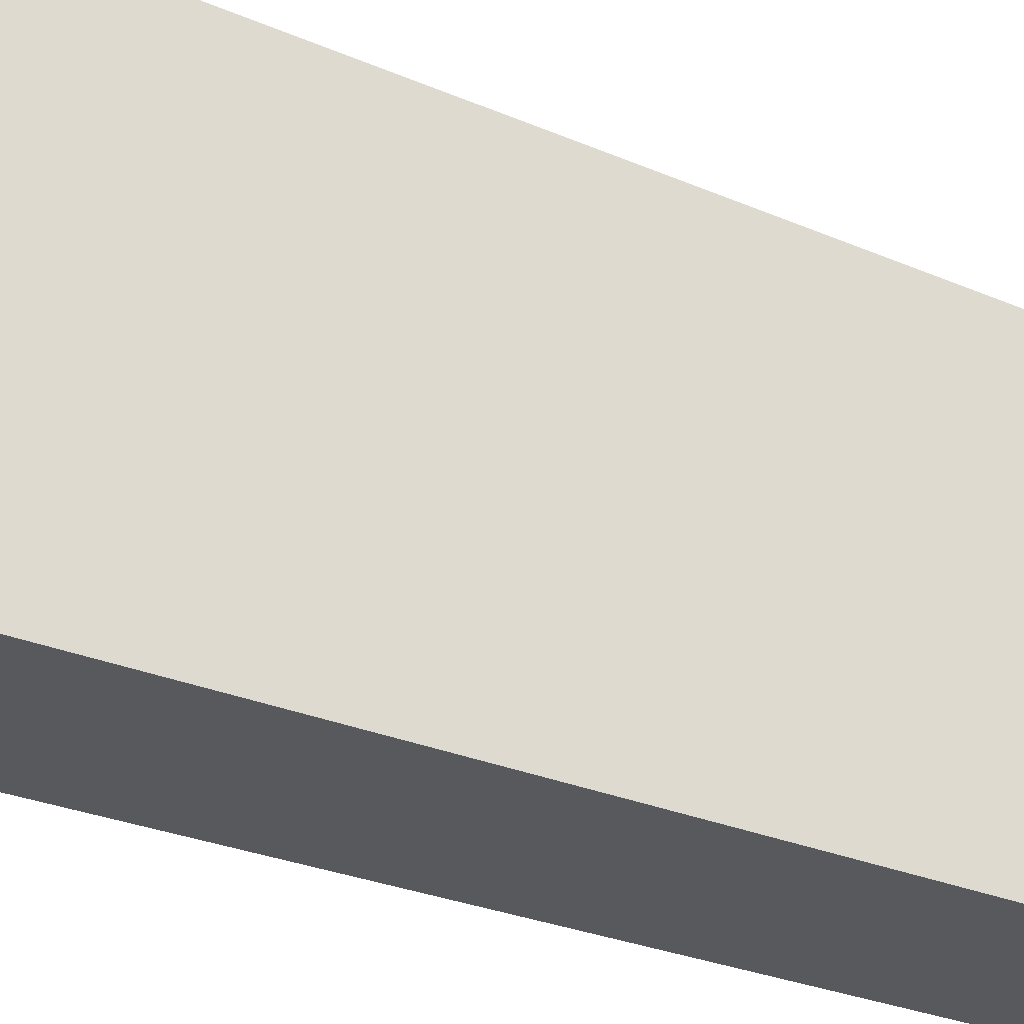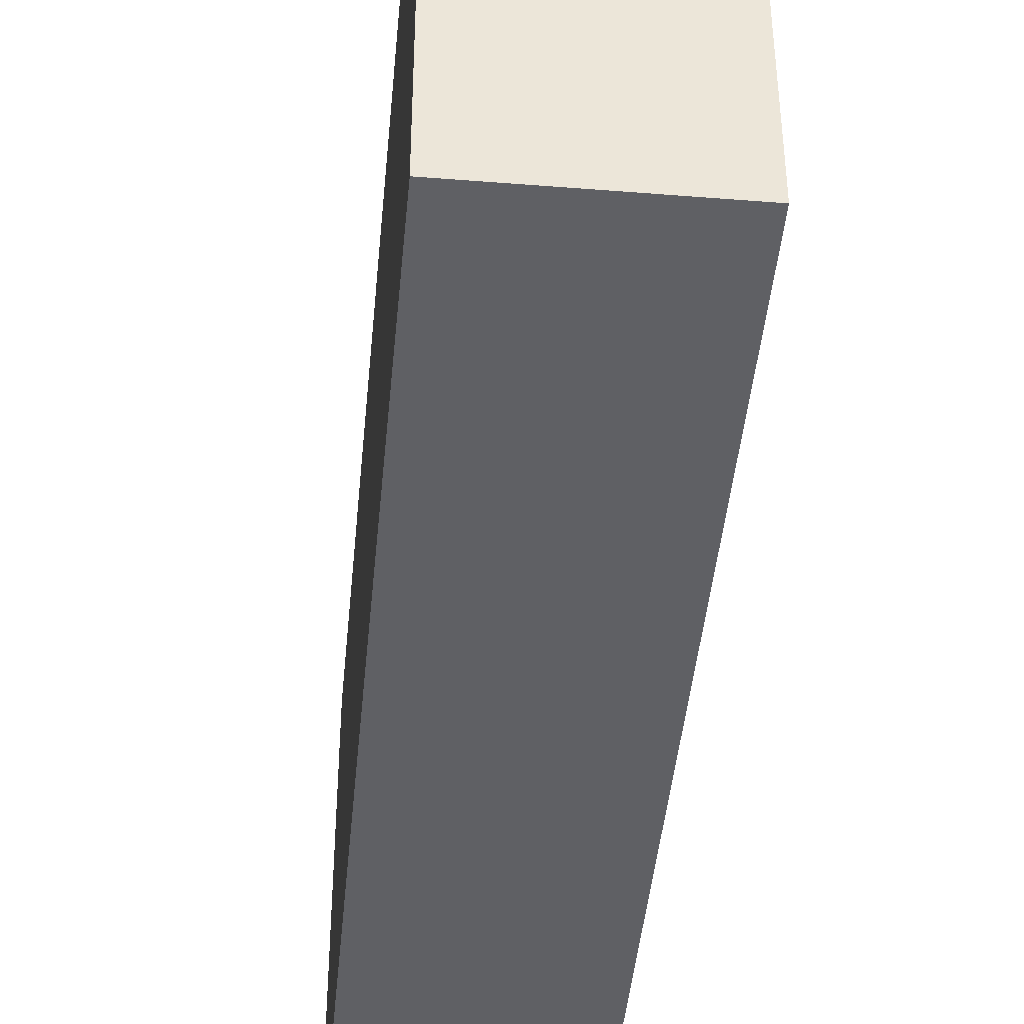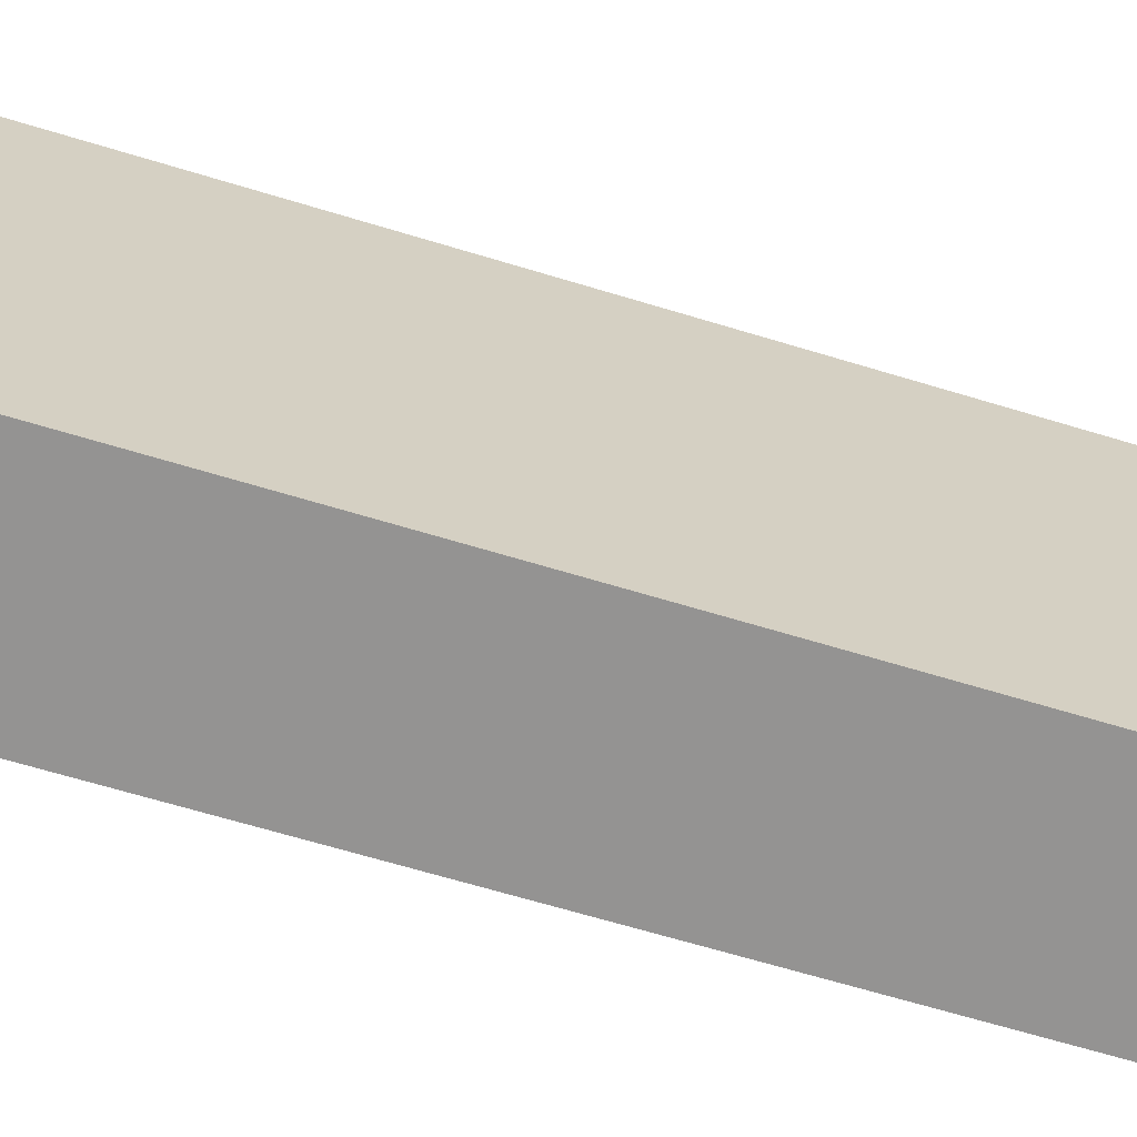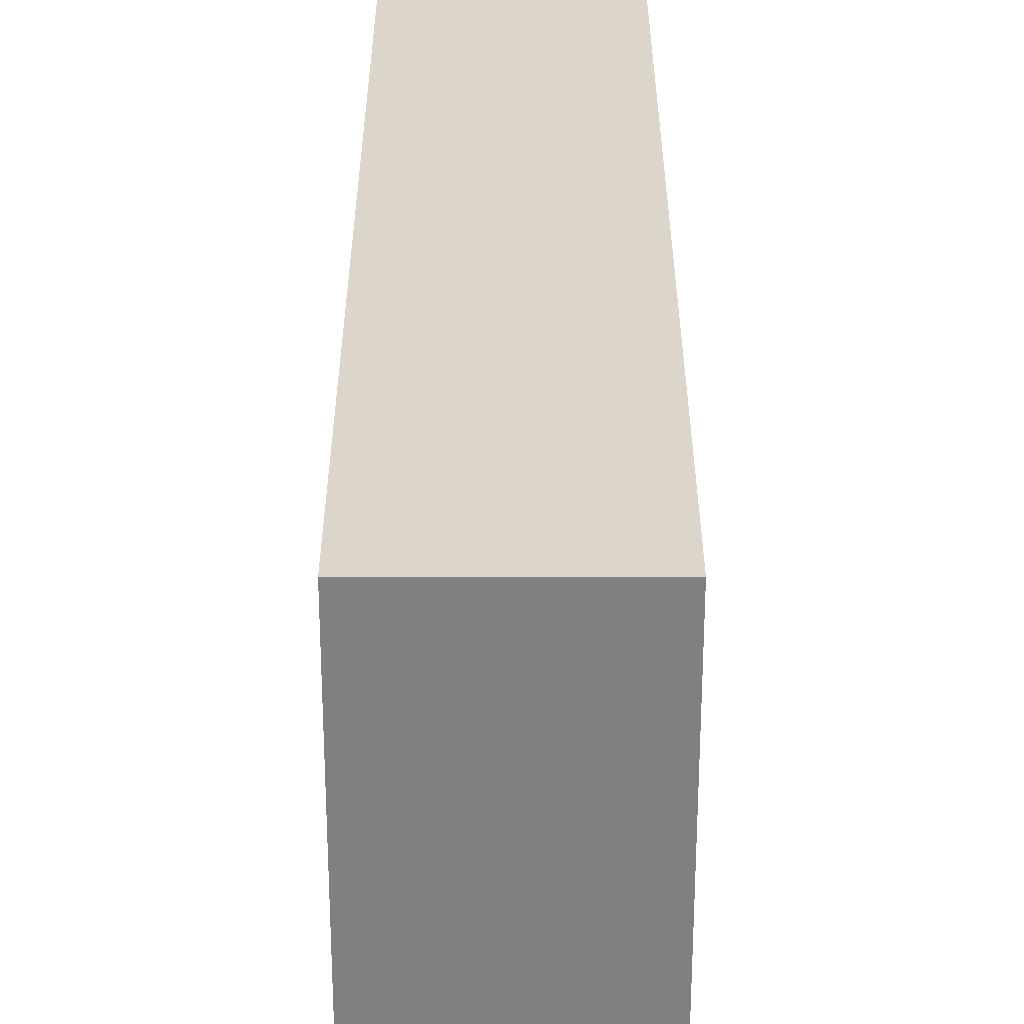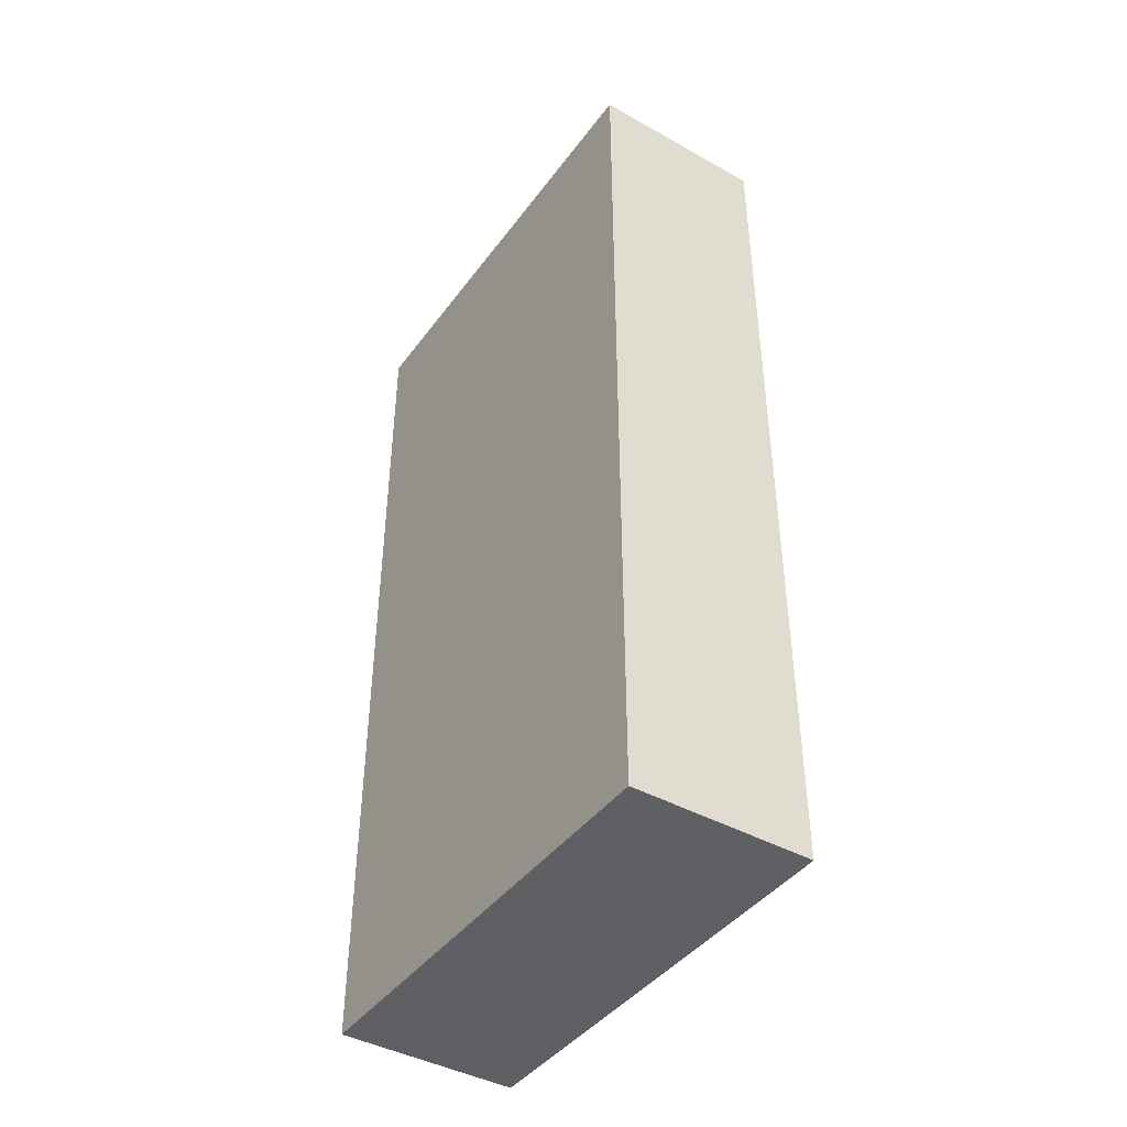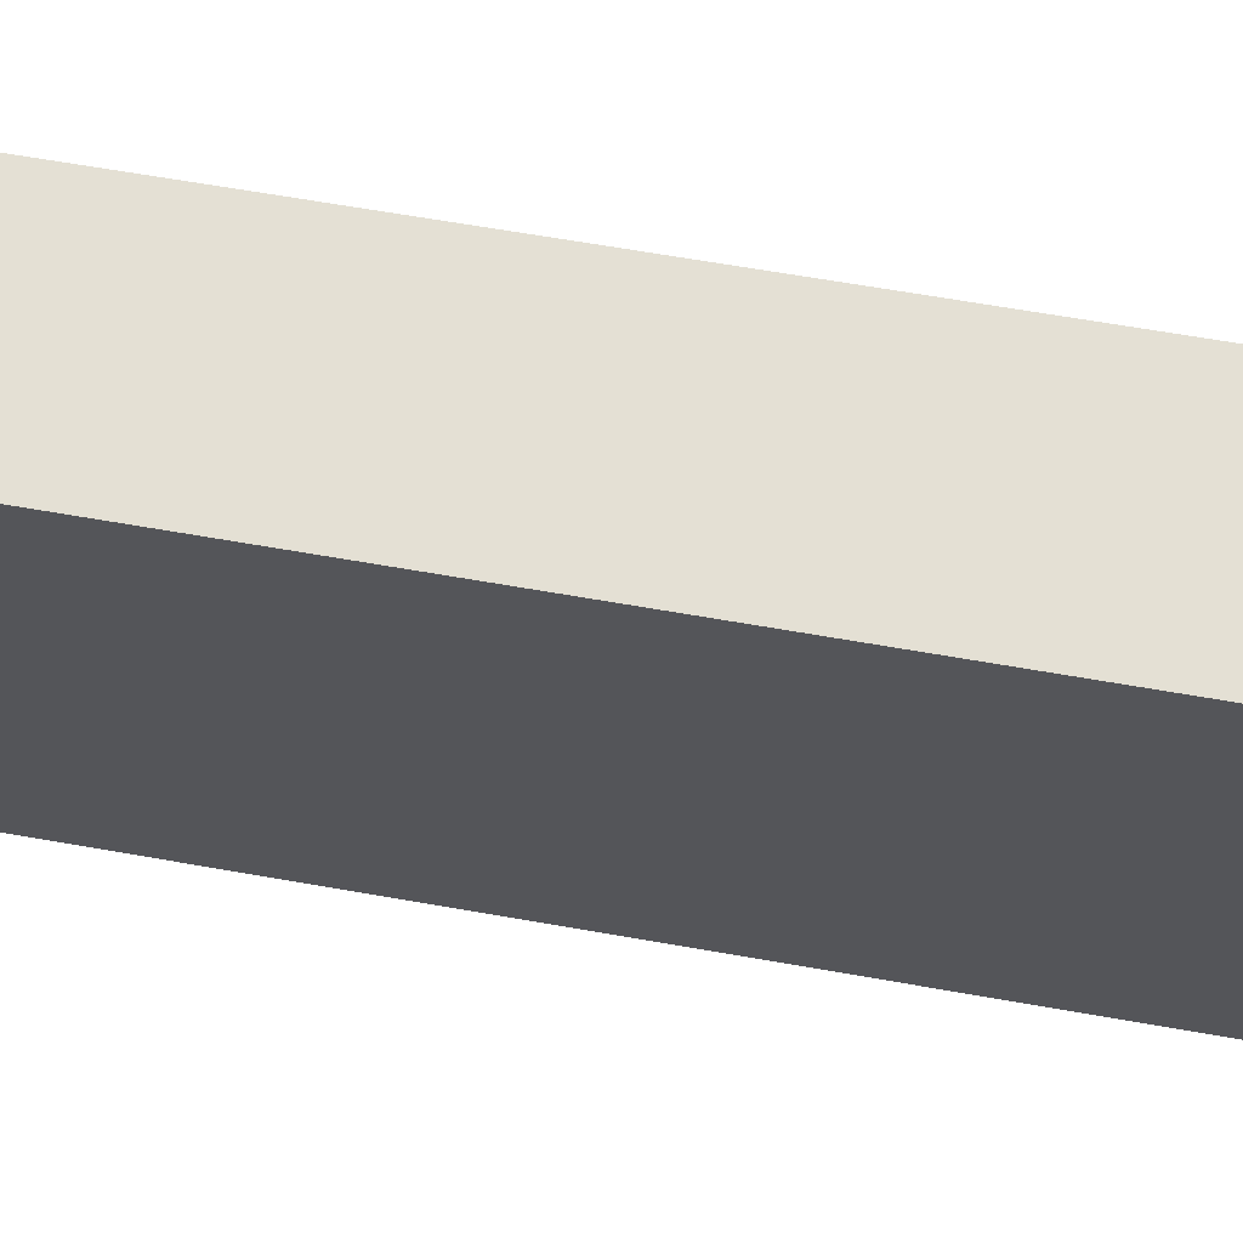
<metadata>
{"format":"obj","ext":"obj","renderer":"f3d","projection":"perspective","resolution":1024,"background":"white","views":[{"elev":-29.6,"azim":58.1,"up":"+Y"},{"elev":-44.3,"azim":-5.3,"up":"+Y"},{"elev":-66.8,"azim":-106.9,"up":"+Y"},{"elev":30.0,"azim":0.0,"up":"+Y"},{"elev":-42.8,"azim":146.4,"up":"+Z"},{"elev":66.0,"azim":100.0,"up":"+Y"}]}
</metadata>
<code>
v -1 -3.5 10
v -1 1.5 10
v -3 1.5 10
v -3 1.5 10
v -3 -3.5 10
v -1 -3.5 10
v -3 1.5 0
v -1 1.5 0
v -1 -3.5 0
v -1 -3.5 0
v -3 -3.5 0
v -3 1.5 0
v -3 -3.5 10
v -3 -3.5 0
v -1 -3.5 0
v -1 -3.5 0
v -1 -3.5 10
v -3 -3.5 10
v -1 -3.5 10
v -1 -3.5 0
v -1 1.5 0
v -1 1.5 0
v -1 1.5 10
v -1 -3.5 10
v -1 1.5 10
v -1 1.5 0
v -3 1.5 0
v -3 1.5 0
v -3 1.5 10
v -1 1.5 10
v -3 1.5 10
v -3 1.5 0
v -3 -3.5 0
v -3 -3.5 0
v -3 -3.5 10
v -3 1.5 10
f 1 2 3
f 4 5 6
f 7 8 9
f 10 11 12
f 13 14 15
f 16 17 18
f 19 20 21
f 22 23 24
f 25 26 27
f 28 29 30
f 31 32 33
f 34 35 36

</code>
